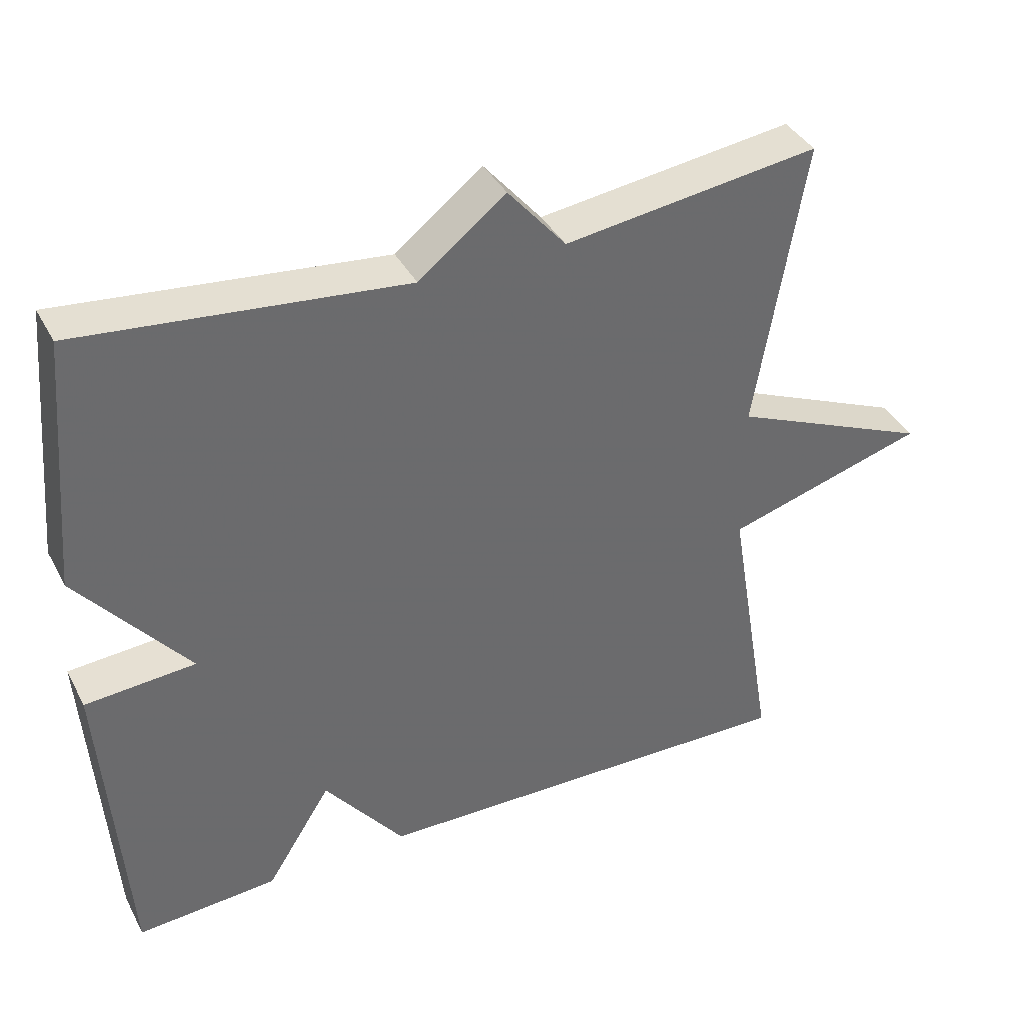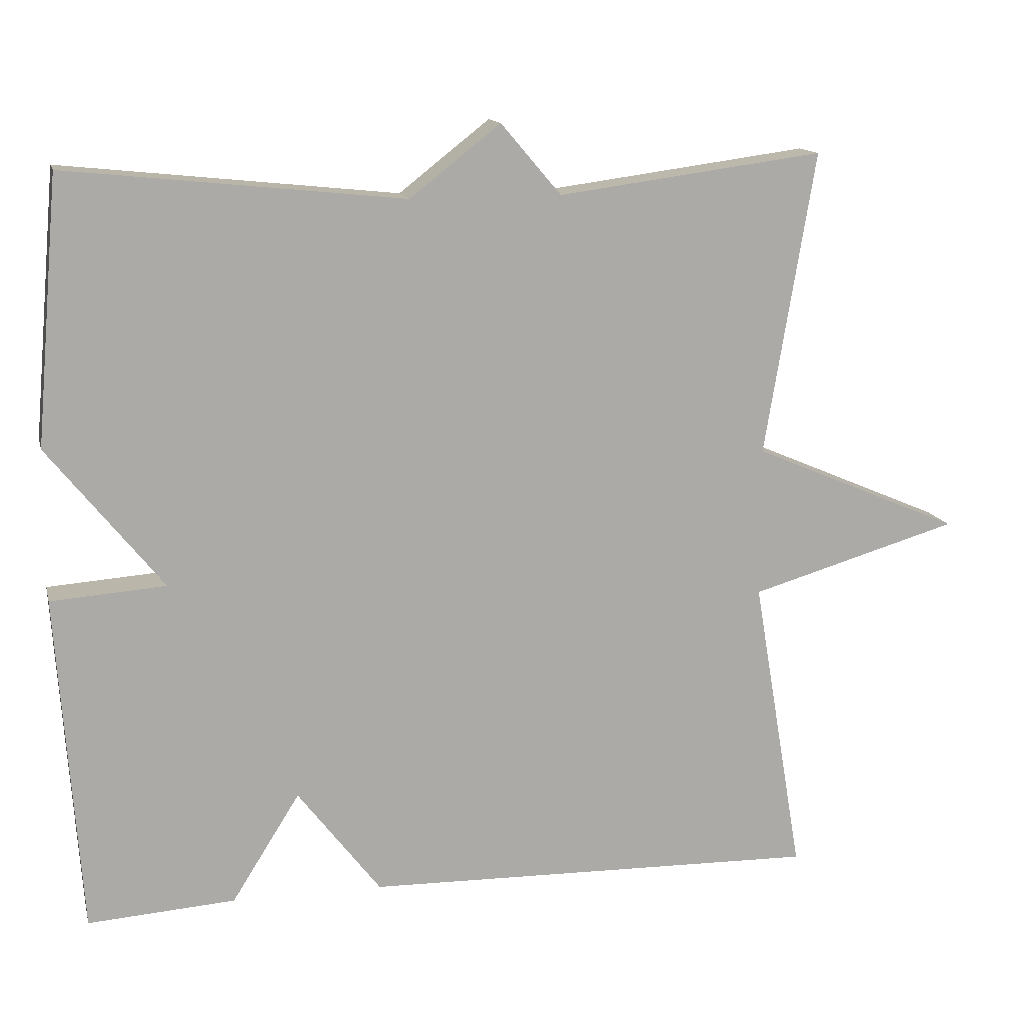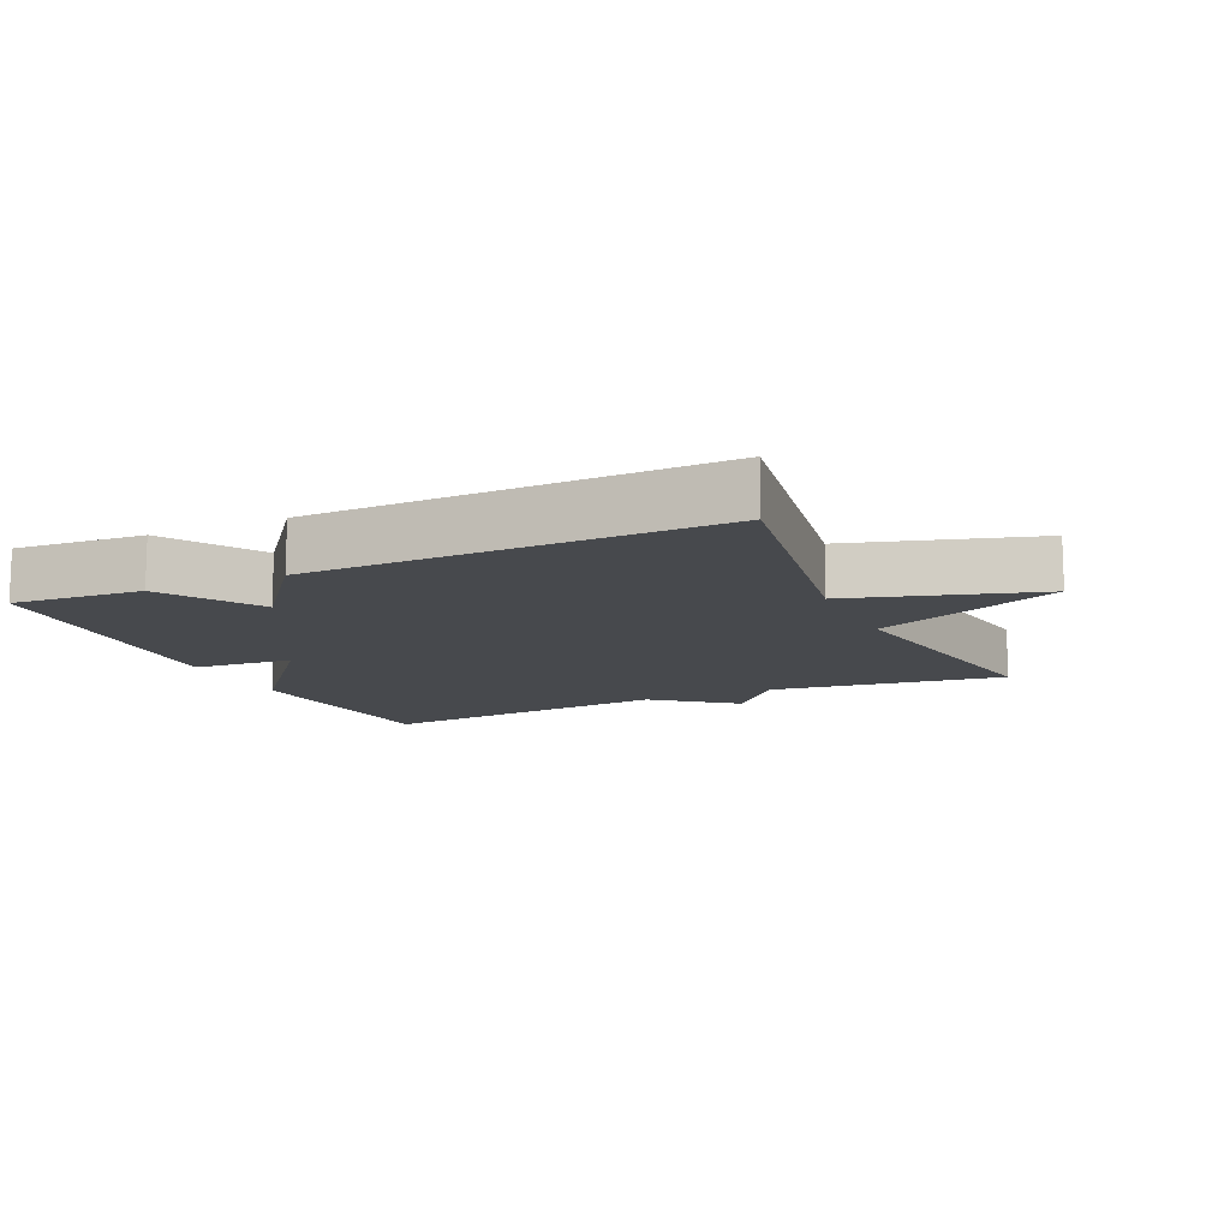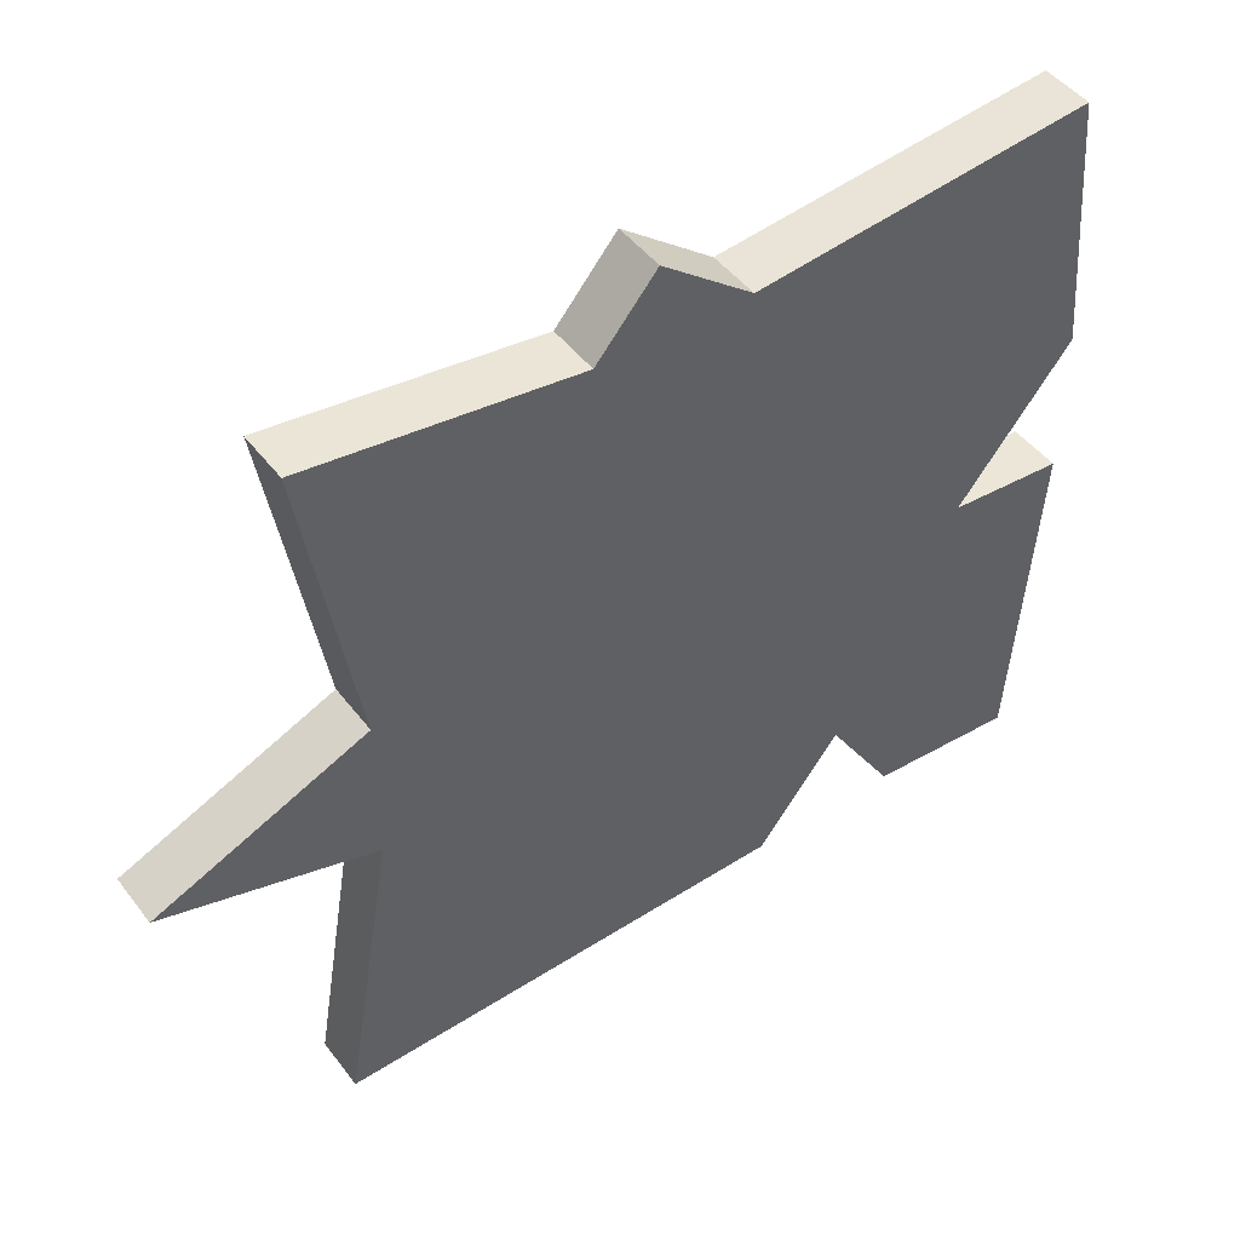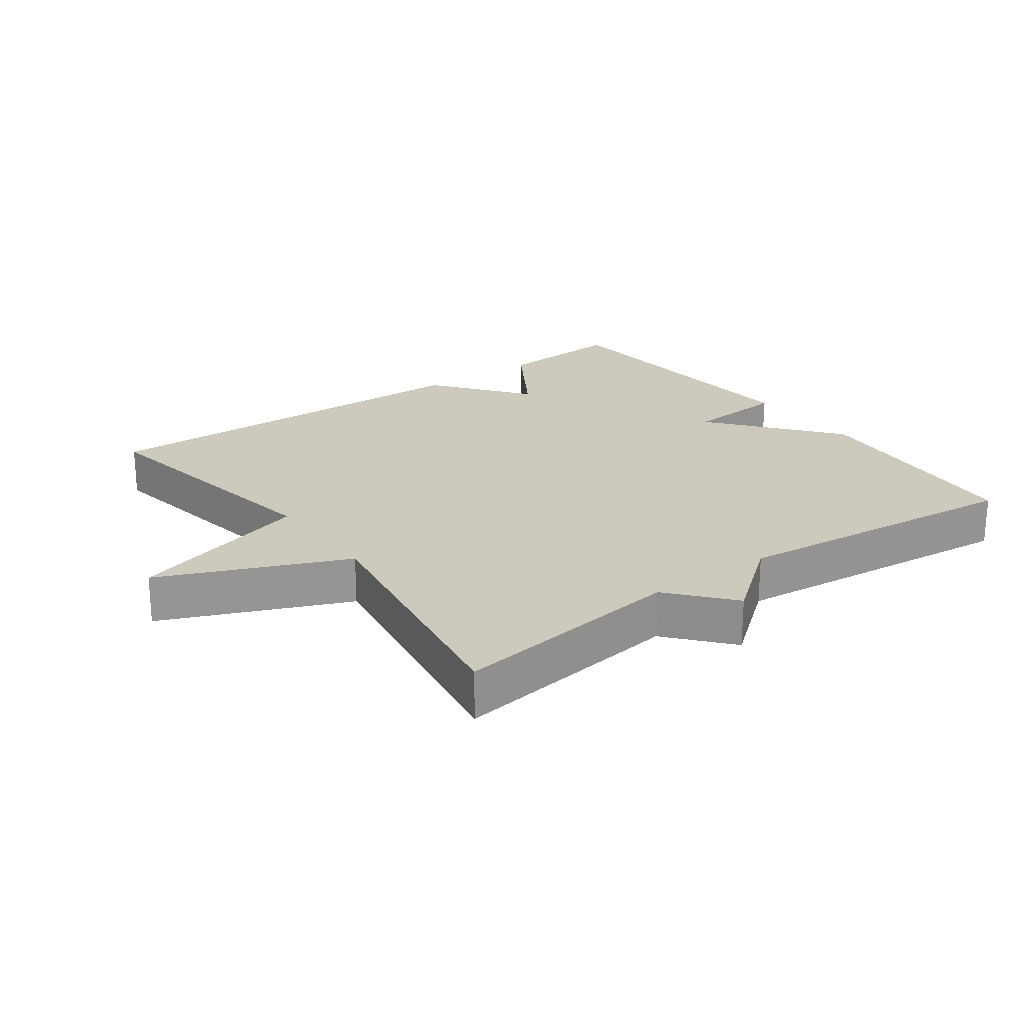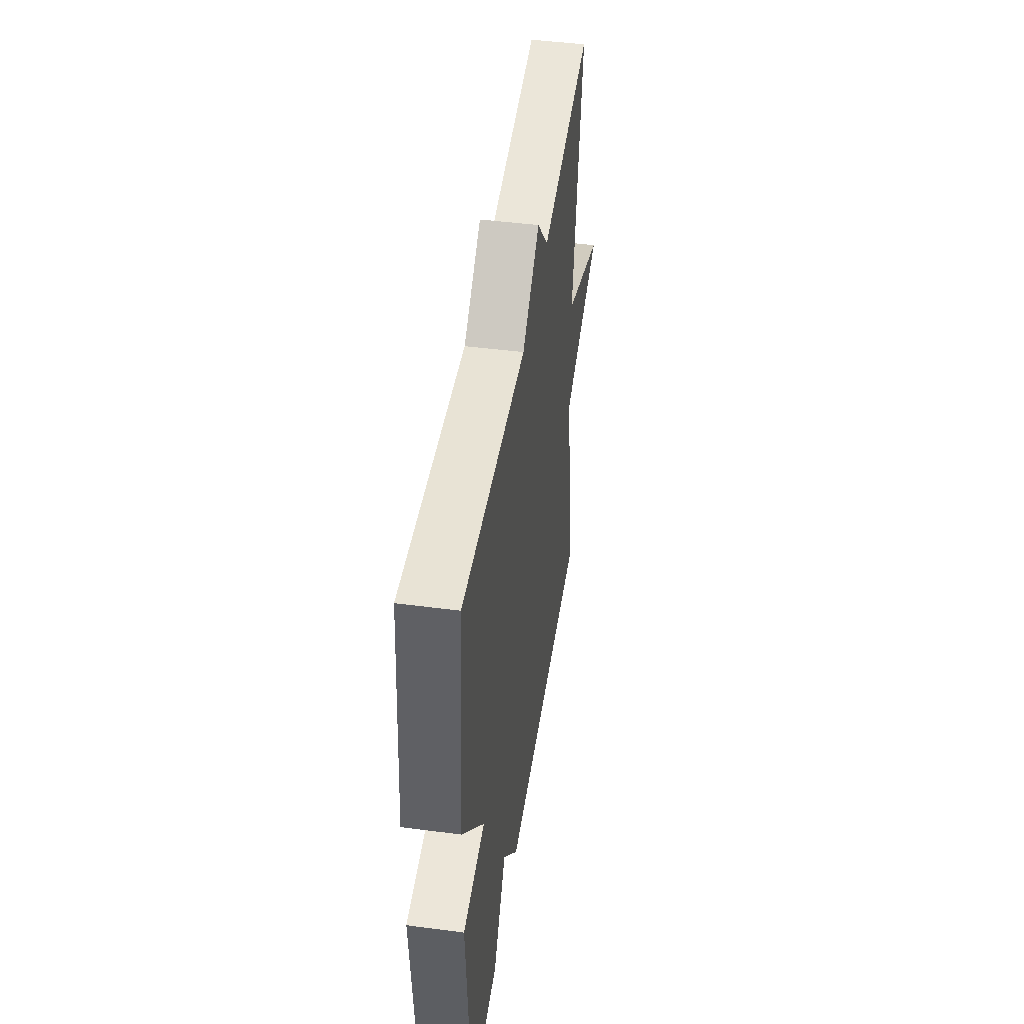
<metadata>
{"format":"obj","ext":"obj","renderer":"f3d","projection":"perspective","resolution":1024,"background":"white","views":[{"elev":38.7,"azim":154.4,"up":"+Z"},{"elev":13.9,"azim":166.6,"up":"+Z"},{"elev":-12.2,"azim":-155.5,"up":"+Y"},{"elev":46.9,"azim":-35.3,"up":"+Z"},{"elev":22.7,"azim":-36.2,"up":"+Y"},{"elev":46.7,"azim":98.5,"up":"+Z"}]}
</metadata>
<code>
v 0.5 0.07 0.5
v 0.531 0.07 0.149
v 0.379 0.07 -0.04
v 0.531 0.07 -0.051
v 0.5 0.07 -0.5
v 0.305 0.07 -0.487
v 0.215 0.07 -0.344
v 0.105 0.07 -0.487
v -0.5 0.07 -0.5
v -0.433 0.07 -0.102
v -0.711 0.07 -0.021
v -0.433 0.07 0.098
v -0.5 0.07 0.5
v -0.147 0.07 0.453
v -0.067 0.07 0.547
v 0.053 0.07 0.453
v 0.5 0 0.5
v 0.531 0 0.149
v 0.379 0 -0.04
v 0.531 0 -0.051
v 0.5 0 -0.5
v 0.305 0 -0.487
v 0.215 0 -0.344
v 0.105 0 -0.487
v -0.5 0 -0.5
v -0.433 0 -0.102
v -0.711 0 -0.021
v -0.433 0 0.098
v -0.5 0 0.5
v -0.147 0 0.453
v -0.067 0 0.547
v 0.053 0 0.453
f 14 15 16
f 12 13 14
f 12 14 16
f 10 11 12
f 1 2 3
f 16 1 3
f 12 16 3
f 10 12 3
f 9 10 3
f 8 9 3
f 7 8 3
f 5 6 7
f 4 5 7
f 3 4 7
f 32 31 30
f 30 29 28
f 32 30 28
f 28 27 26
f 19 18 17
f 19 17 32
f 19 32 28
f 19 28 26
f 19 26 25
f 19 25 24
f 19 24 23
f 23 22 21
f 23 21 20
f 23 20 19
f 1 17 18 2
f 2 18 19 3
f 3 19 20 4
f 4 20 21 5
f 5 21 22 6
f 6 22 23 7
f 7 23 24 8
f 8 24 25 9
f 9 25 26 10
f 10 26 27 11
f 11 27 28 12
f 12 28 29 13
f 13 29 30 14
f 14 30 31 15
f 15 31 32 16
f 16 32 17 1

</code>
